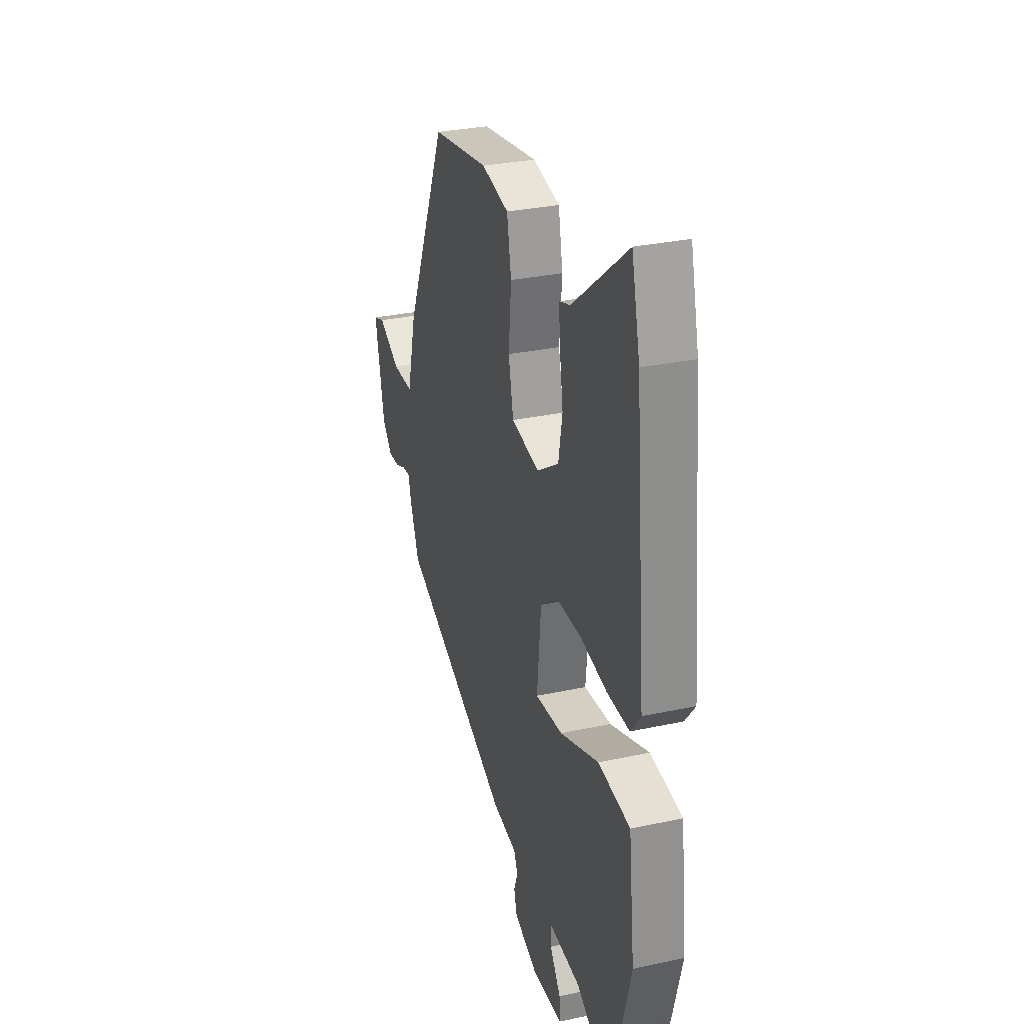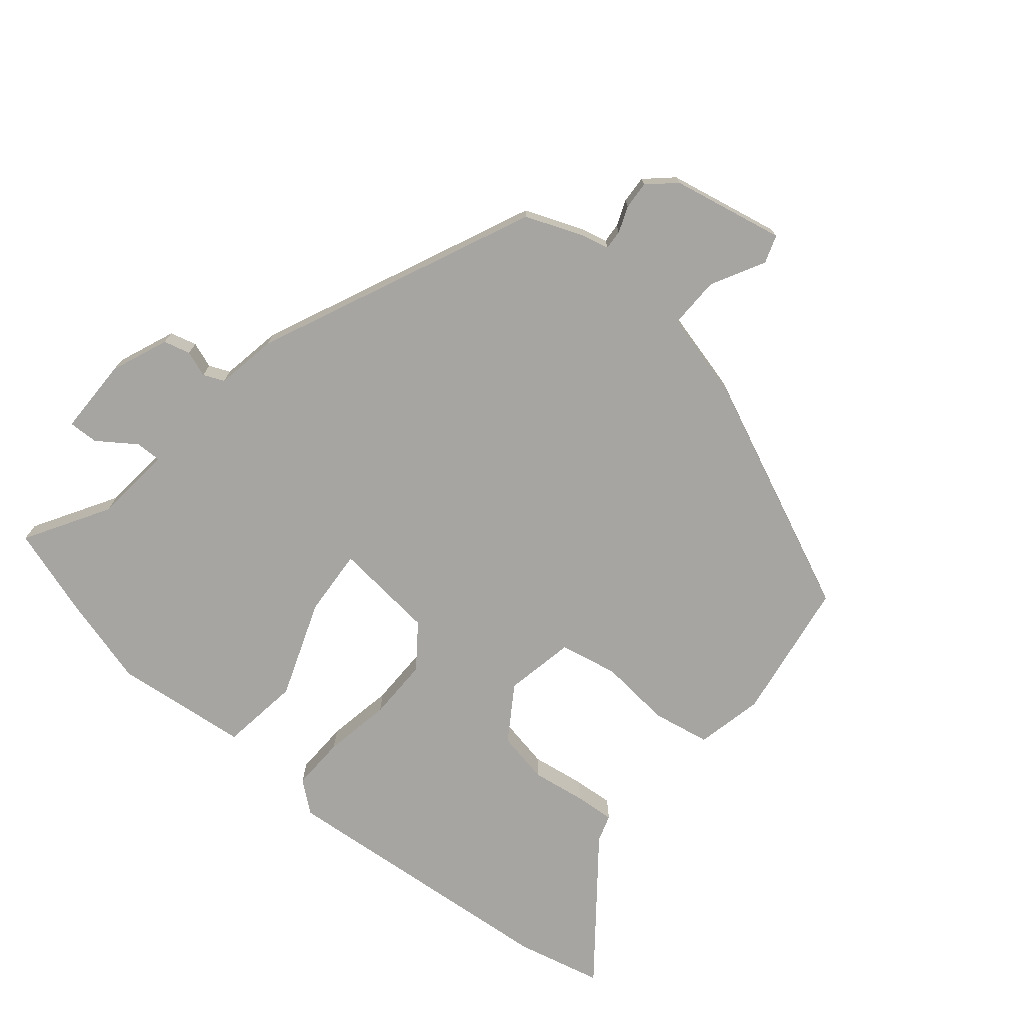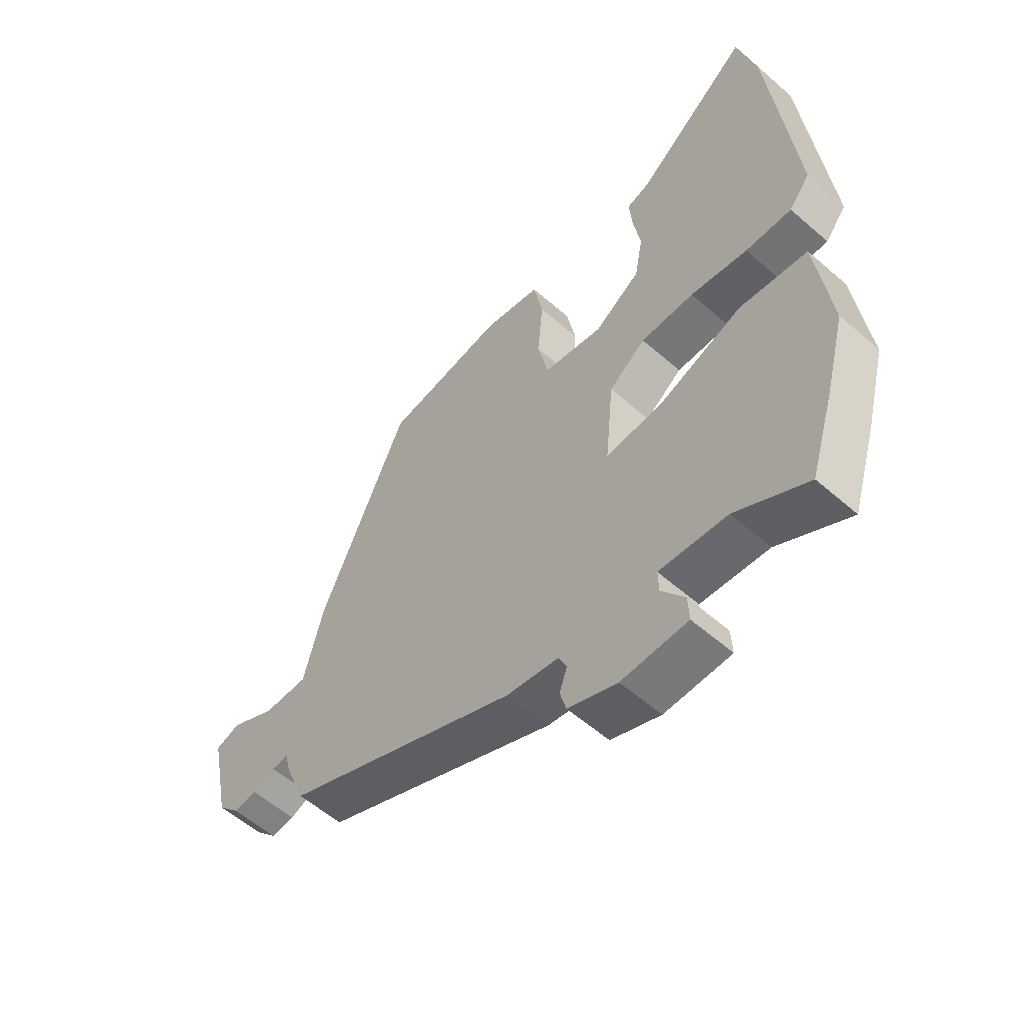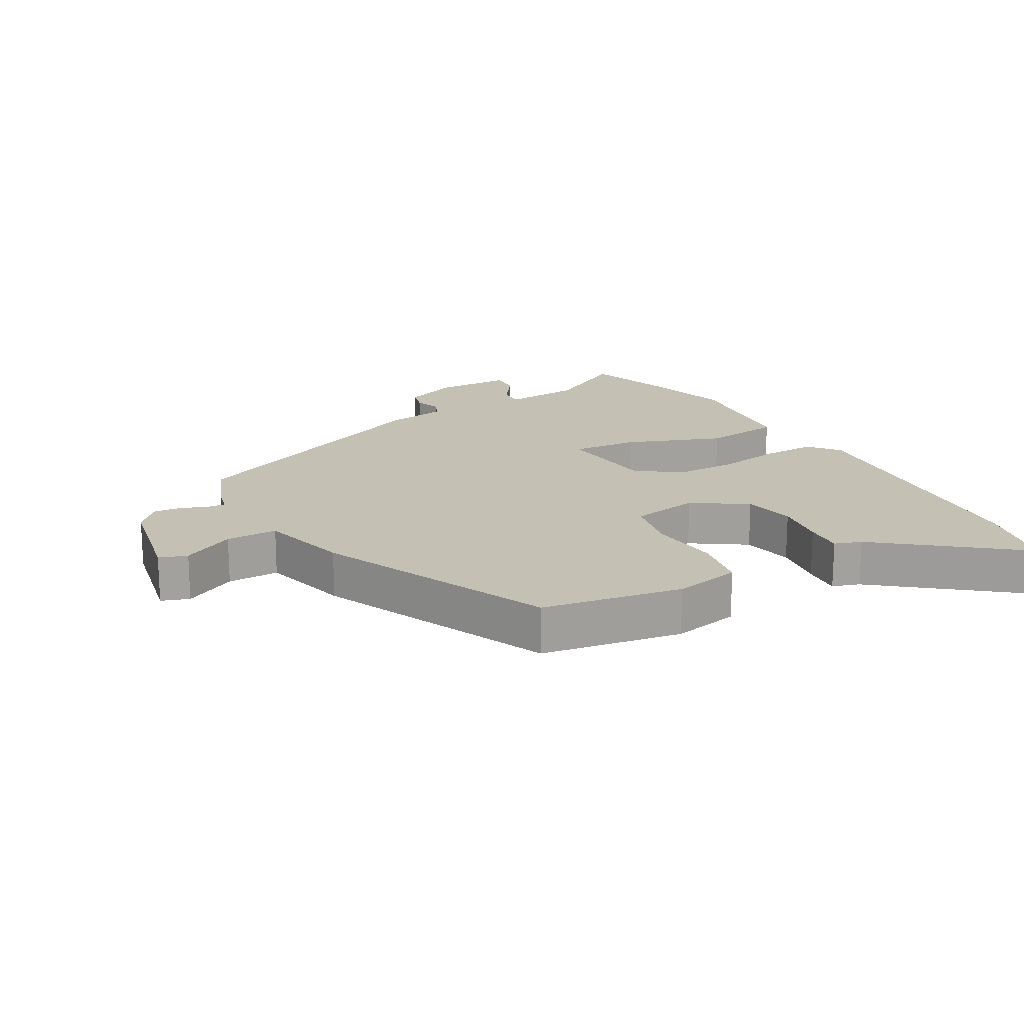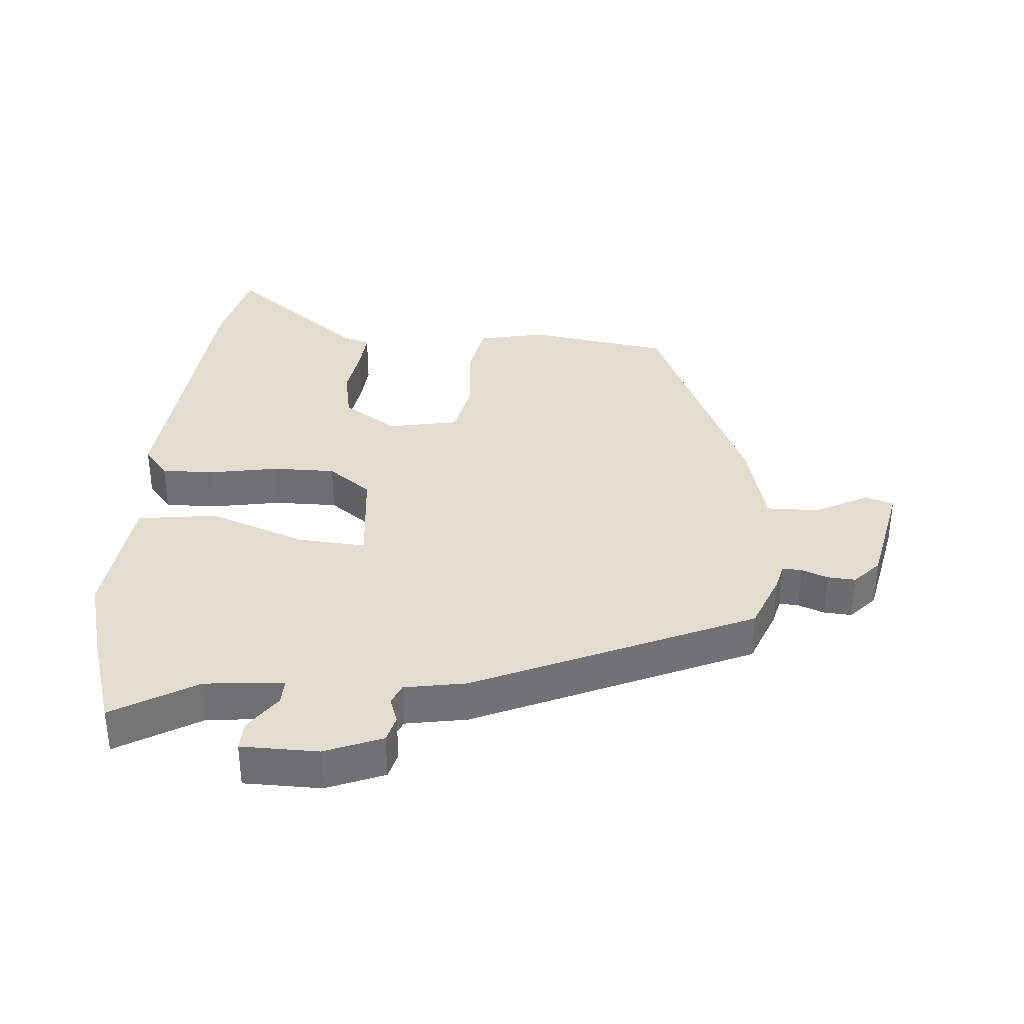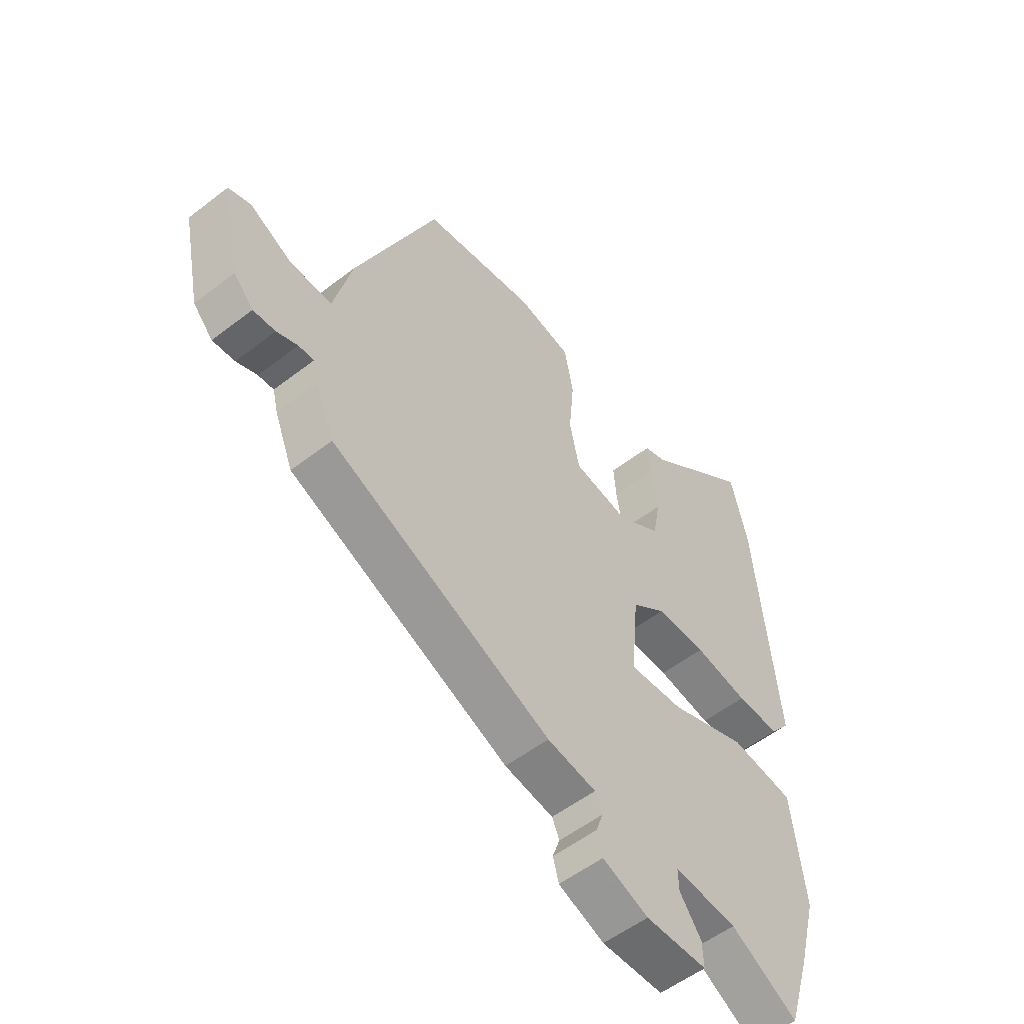
<metadata>
{"format":"obj","ext":"obj","renderer":"f3d","projection":"perspective","resolution":1024,"background":"white","views":[{"elev":30.4,"azim":72.6,"up":"+Z"},{"elev":-73.9,"azim":-130.1,"up":"+Y"},{"elev":-57.1,"azim":47.8,"up":"+Z"},{"elev":18.2,"azim":-29.5,"up":"+Y"},{"elev":35.2,"azim":-175.8,"up":"+Y"},{"elev":-54.3,"azim":-50.6,"up":"+Z"}]}
</metadata>
<code>
v -0.314 0.07 0.461
v -0.097 0.07 0.496
v 0.007 0.07 0.474
v 0.024 0.07 0.385
v 0.014 0.07 0.273
v 0.033 0.07 0.184
v 0.14 0.07 0.164
v 0.223 0.07 0.219
v 0.238 0.07 0.3
v 0.225 0.07 0.383
v 0.22 0.07 0.444
v 0.262 0.07 0.458
v 0.47 0.07 0.624
v 0.502 0.07 0.491
v 0.544 0.07 0.046
v 0.506 0.07 -0.002
v 0.423 0.07 0
v 0.32 0.07 0.018
v 0.224 0.07 0.018
v 0.158 0.07 -0.032
v 0.143 0.07 -0.189
v 0.247 0.07 -0.181
v 0.396 0.07 -0.125
v 0.518 0.07 -0.141
v 0.542 0.07 -0.347
v 0.506 0.07 -0.482
v 0.462 0.07 -0.623
v 0.334 0.07 -0.548
v 0.213 0.07 -0.537
v 0.214 0.07 -0.577
v 0.255 0.07 -0.635
v 0.257 0.07 -0.681
v 0.139 0.07 -0.683
v 0.051 0.07 -0.648
v 0.04 0.07 -0.607
v 0.054 0.07 -0.567
v 0.04 0.07 -0.535
v -0.054 0.07 -0.519
v -0.478 0.07 -0.333
v -0.514 0.07 -0.243
v -0.524 0.07 -0.202
v -0.554 0.07 -0.204
v -0.594 0.07 -0.22
v -0.637 0.07 -0.223
v -0.675 0.07 -0.182
v -0.711 0.07 -0.009
v -0.668 0.07 0.006
v -0.586 0.07 -0.037
v -0.506 0.07 -0.038
v -0.471 0.07 0.102
v -0.314 0 0.461
v -0.097 0 0.496
v 0.007 0 0.474
v 0.024 0 0.385
v 0.014 0 0.273
v 0.033 0 0.184
v 0.14 0 0.164
v 0.223 0 0.219
v 0.238 0 0.3
v 0.225 0 0.383
v 0.22 0 0.444
v 0.262 0 0.458
v 0.47 0 0.624
v 0.502 0 0.491
v 0.544 0 0.046
v 0.506 0 -0.002
v 0.423 0 0
v 0.32 0 0.018
v 0.224 0 0.018
v 0.158 0 -0.032
v 0.143 0 -0.189
v 0.247 0 -0.181
v 0.396 0 -0.125
v 0.518 0 -0.141
v 0.542 0 -0.347
v 0.506 0 -0.482
v 0.462 0 -0.623
v 0.334 0 -0.548
v 0.213 0 -0.537
v 0.214 0 -0.577
v 0.255 0 -0.635
v 0.257 0 -0.681
v 0.139 0 -0.683
v 0.051 0 -0.648
v 0.04 0 -0.607
v 0.054 0 -0.567
v 0.04 0 -0.535
v -0.054 0 -0.519
v -0.478 0 -0.333
v -0.514 0 -0.243
v -0.524 0 -0.202
v -0.554 0 -0.204
v -0.594 0 -0.22
v -0.637 0 -0.223
v -0.675 0 -0.182
v -0.711 0 -0.009
v -0.668 0 0.006
v -0.586 0 -0.037
v -0.506 0 -0.038
v -0.471 0 0.102
f 3 4 5
f 2 3 5
f 1 2 5
f 50 1 5
f 49 50 5
f 46 47 48
f 45 46 48
f 44 45 48
f 43 44 48
f 42 43 48
f 41 42 48 49
f 49 5 6
f 41 49 6
f 40 41 6
f 39 40 6
f 38 39 6
f 37 38 6
f 34 35 36
f 33 34 36
f 32 33 36
f 31 32 36
f 30 31 36
f 36 37 6
f 30 36 6
f 29 30 6
f 26 27 28
f 25 26 28
f 24 25 28
f 23 24 28
f 22 23 28
f 21 22 28 29
f 16 17 18
f 15 16 18
f 14 15 18
f 13 14 18
f 12 13 18
f 11 12 18
f 10 11 18
f 9 10 18
f 8 9 18 19
f 7 8 19 20
f 21 29 6
f 6 7 20 21
f 55 54 53
f 55 53 52
f 55 52 51
f 55 51 100
f 55 100 99
f 98 97 96
f 98 96 95
f 98 95 94
f 98 94 93
f 98 93 92
f 99 98 92 91
f 56 55 99
f 56 99 91
f 56 91 90
f 56 90 89
f 56 89 88
f 56 88 87
f 86 85 84
f 86 84 83
f 86 83 82
f 86 82 81
f 86 81 80
f 56 87 86
f 56 86 80
f 56 80 79
f 78 77 76
f 78 76 75
f 78 75 74
f 78 74 73
f 78 73 72
f 79 78 72 71
f 68 67 66
f 68 66 65
f 68 65 64
f 68 64 63
f 68 63 62
f 68 62 61
f 68 61 60
f 68 60 59
f 69 68 59 58
f 70 69 58 57
f 56 79 71
f 71 70 57 56
f 1 51 52 2
f 2 52 53 3
f 3 53 54 4
f 4 54 55 5
f 5 55 56 6
f 6 56 57 7
f 7 57 58 8
f 8 58 59 9
f 9 59 60 10
f 10 60 61 11
f 11 61 62 12
f 12 62 63 13
f 13 63 64 14
f 14 64 65 15
f 15 65 66 16
f 16 66 67 17
f 17 67 68 18
f 18 68 69 19
f 19 69 70 20
f 20 70 71 21
f 21 71 72 22
f 22 72 73 23
f 23 73 74 24
f 24 74 75 25
f 25 75 76 26
f 26 76 77 27
f 27 77 78 28
f 28 78 79 29
f 29 79 80 30
f 30 80 81 31
f 31 81 82 32
f 32 82 83 33
f 33 83 84 34
f 34 84 85 35
f 35 85 86 36
f 36 86 87 37
f 37 87 88 38
f 38 88 89 39
f 39 89 90 40
f 40 90 91 41
f 41 91 92 42
f 42 92 93 43
f 43 93 94 44
f 44 94 95 45
f 45 95 96 46
f 46 96 97 47
f 47 97 98 48
f 48 98 99 49
f 49 99 100 50
f 50 100 51 1

</code>
